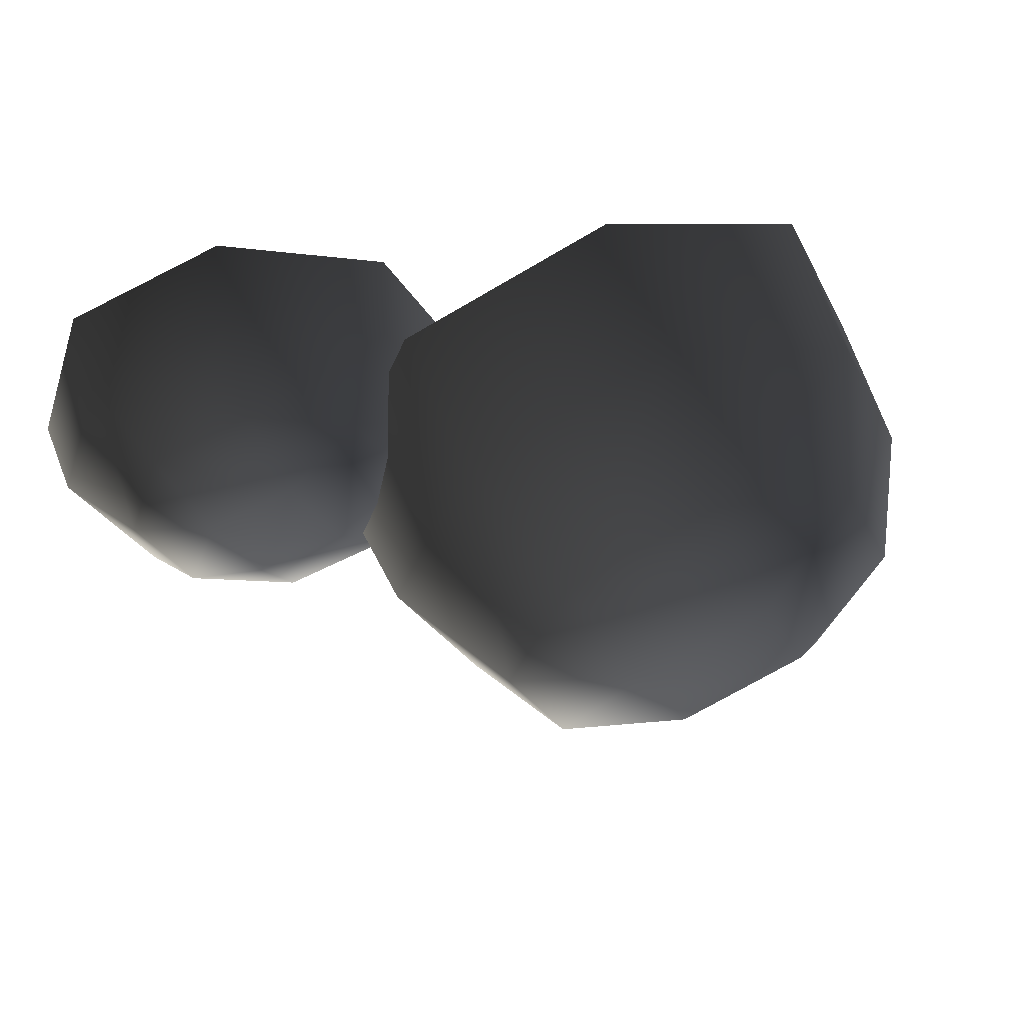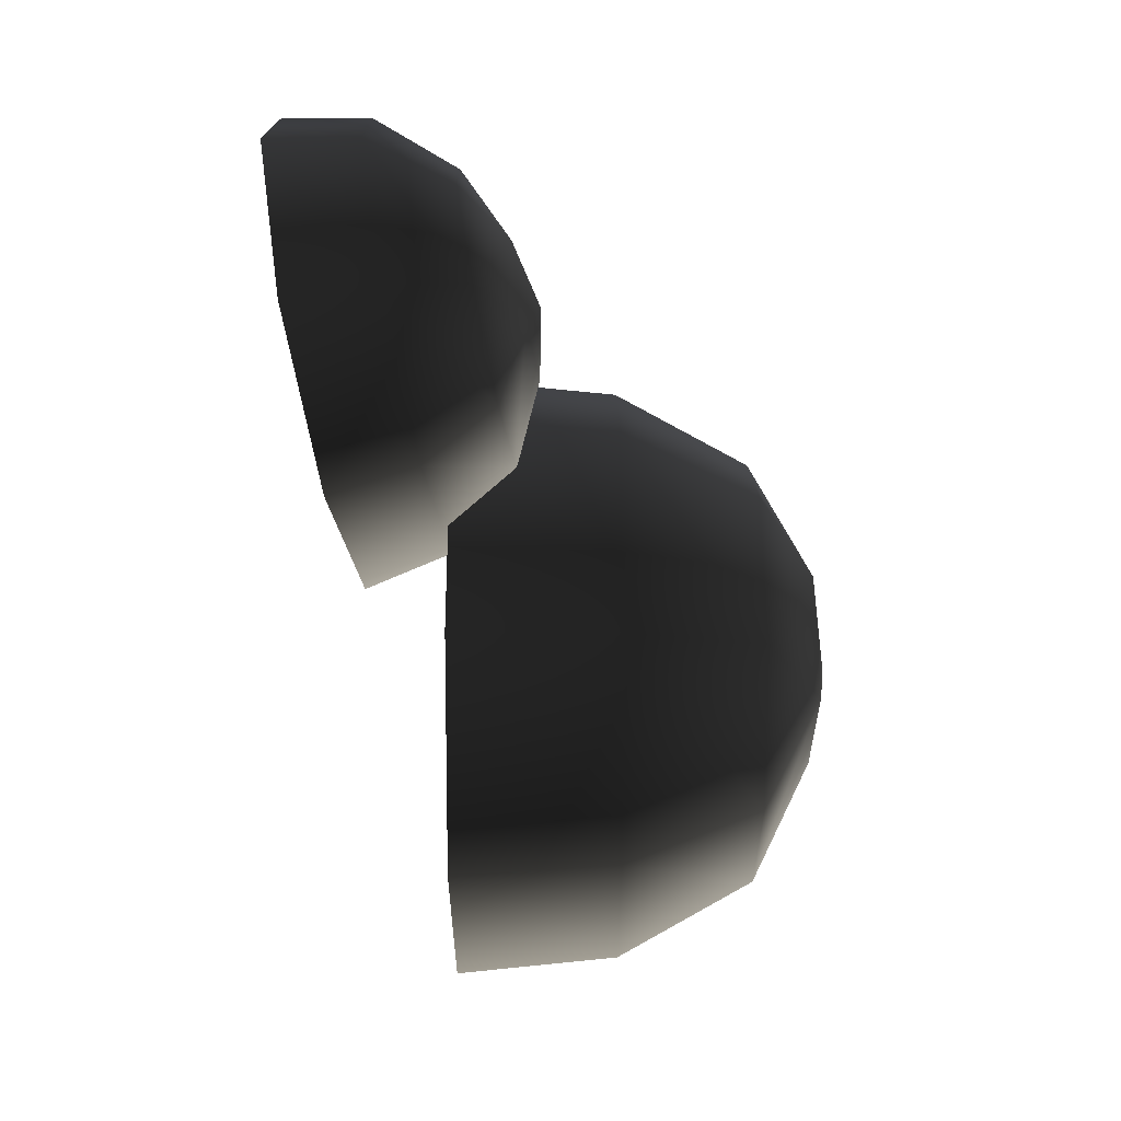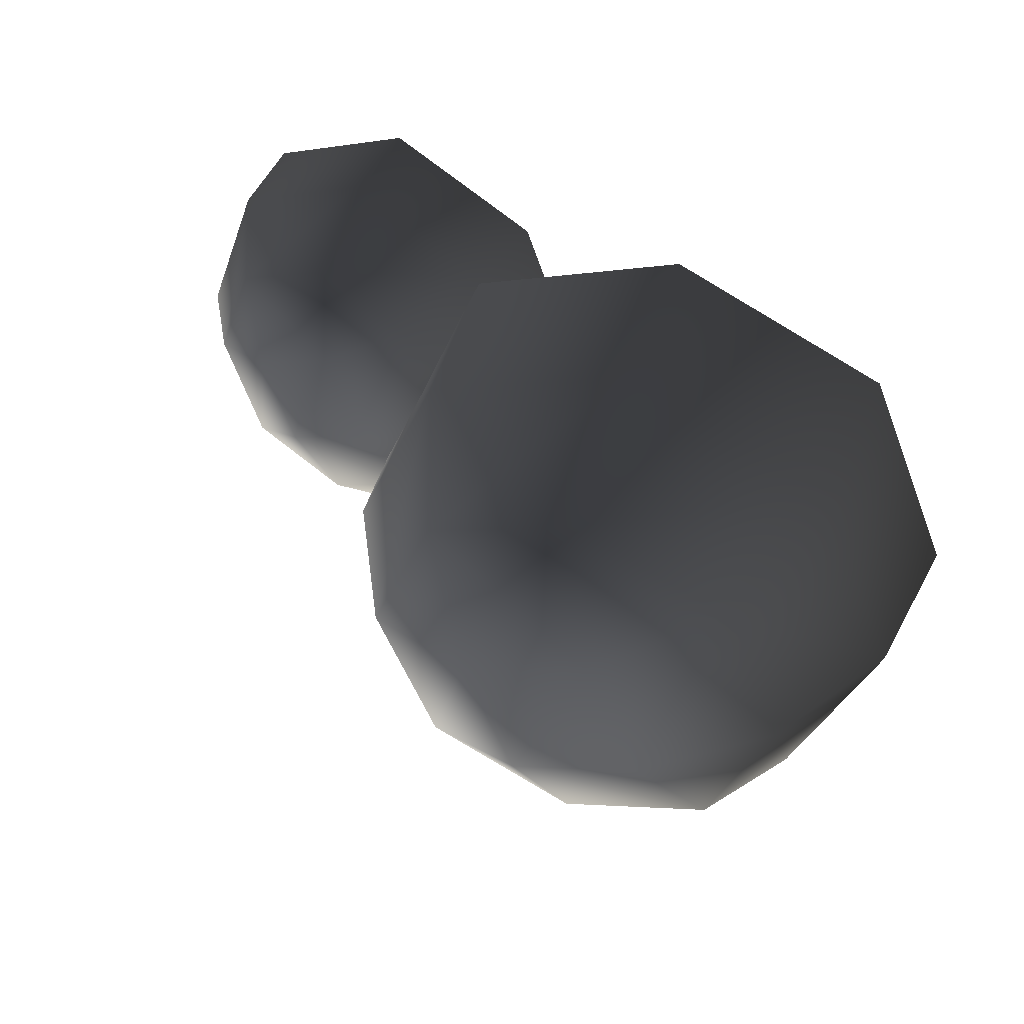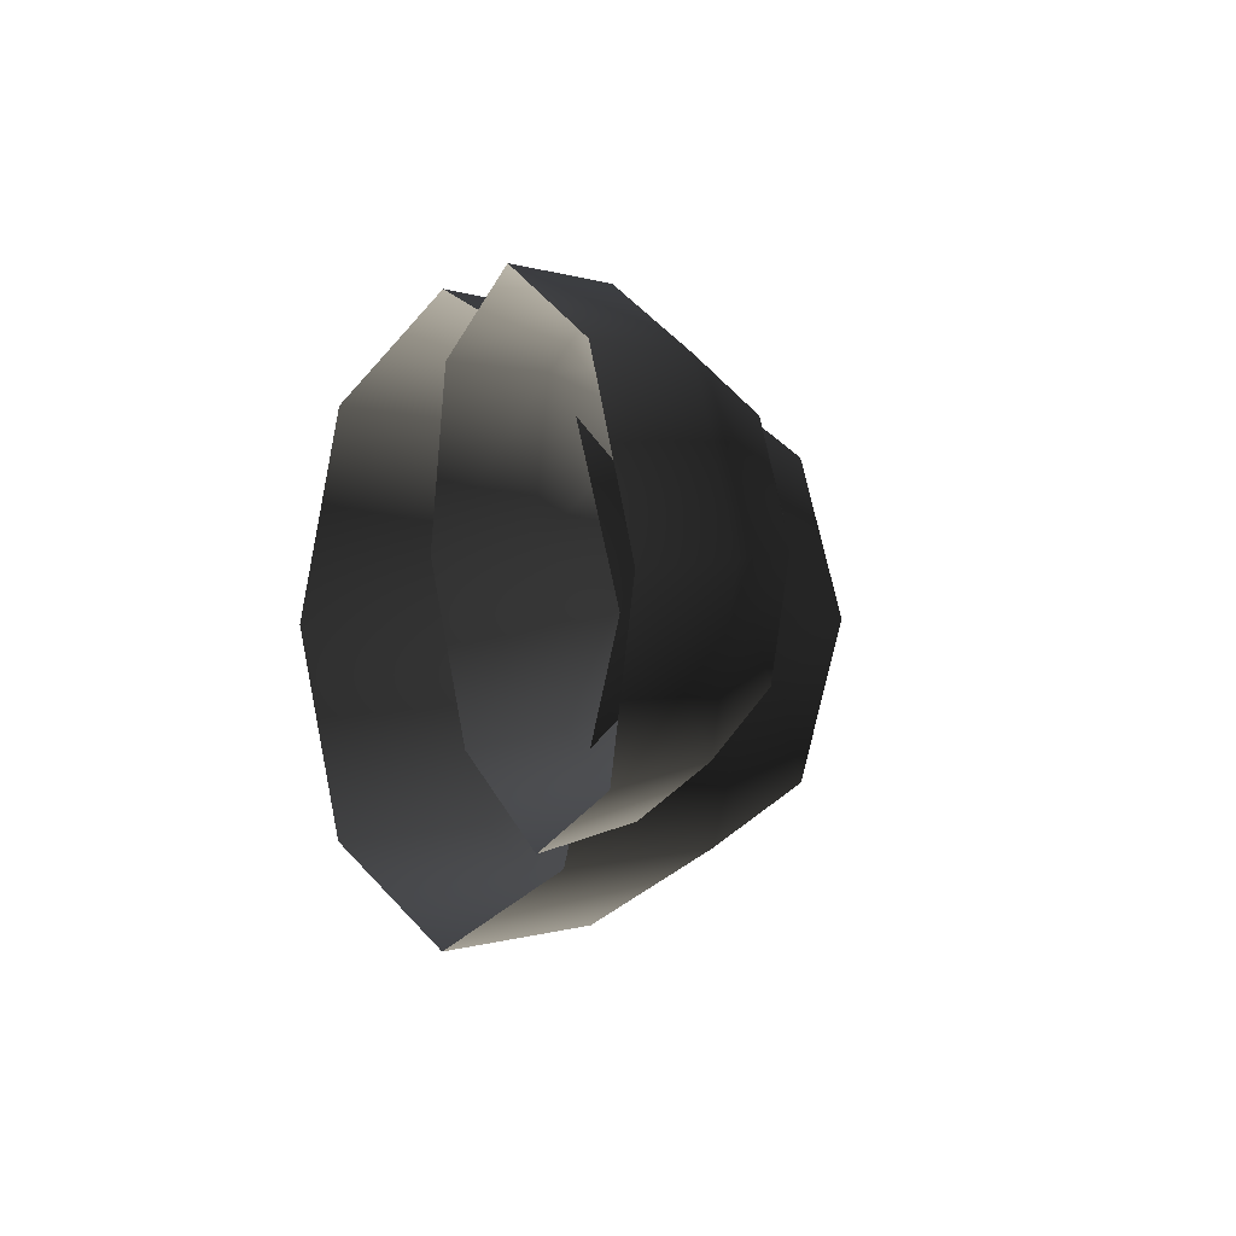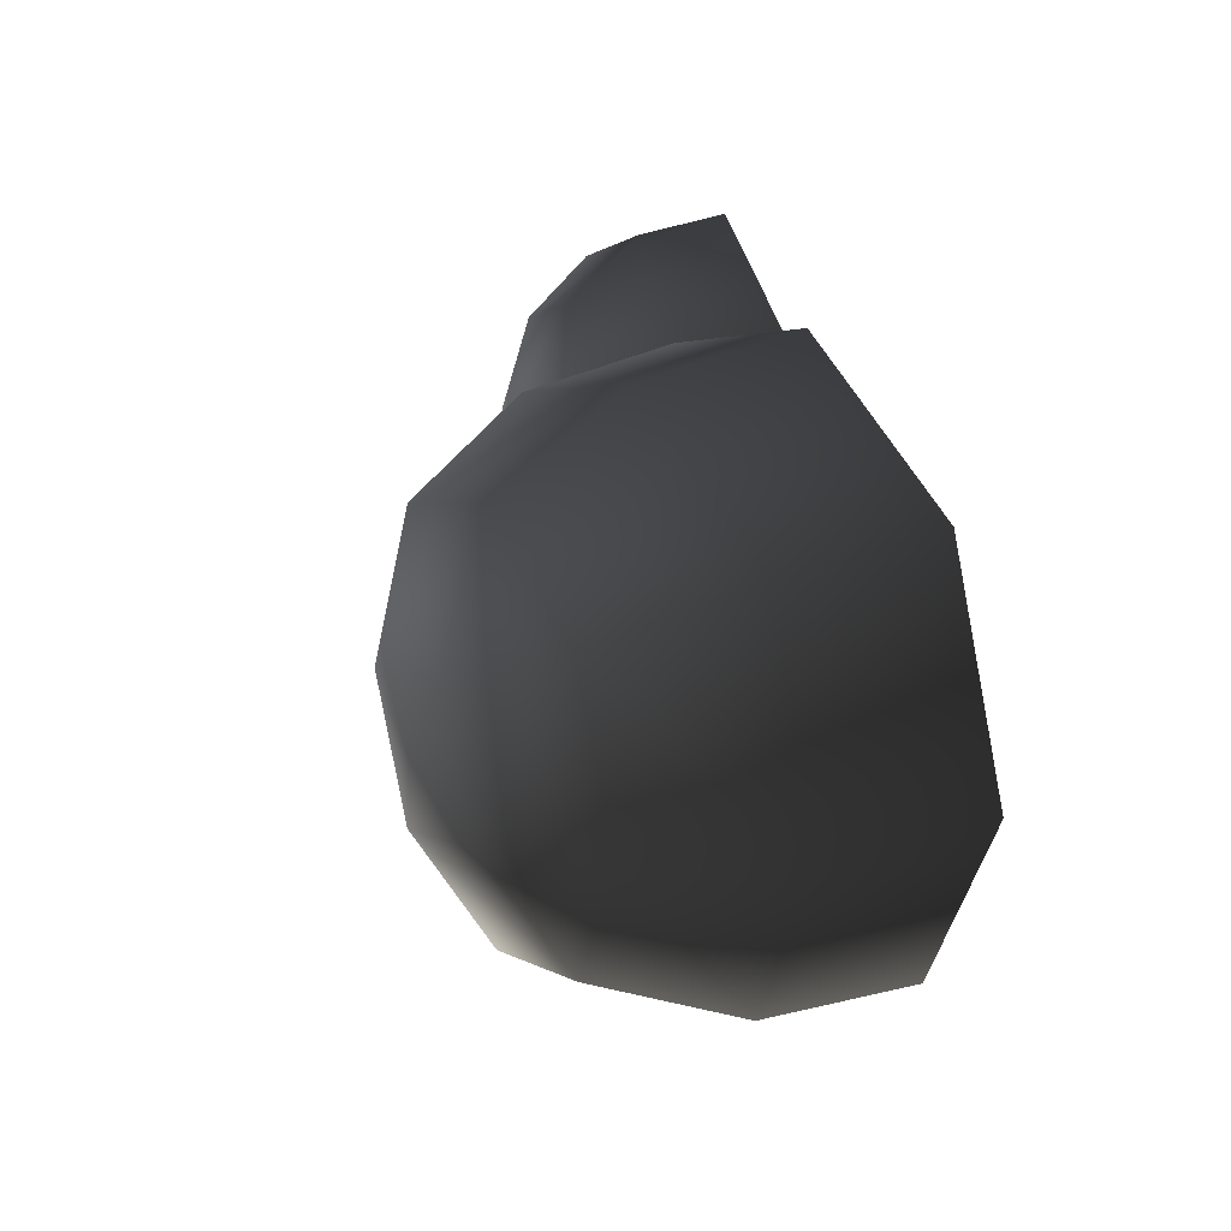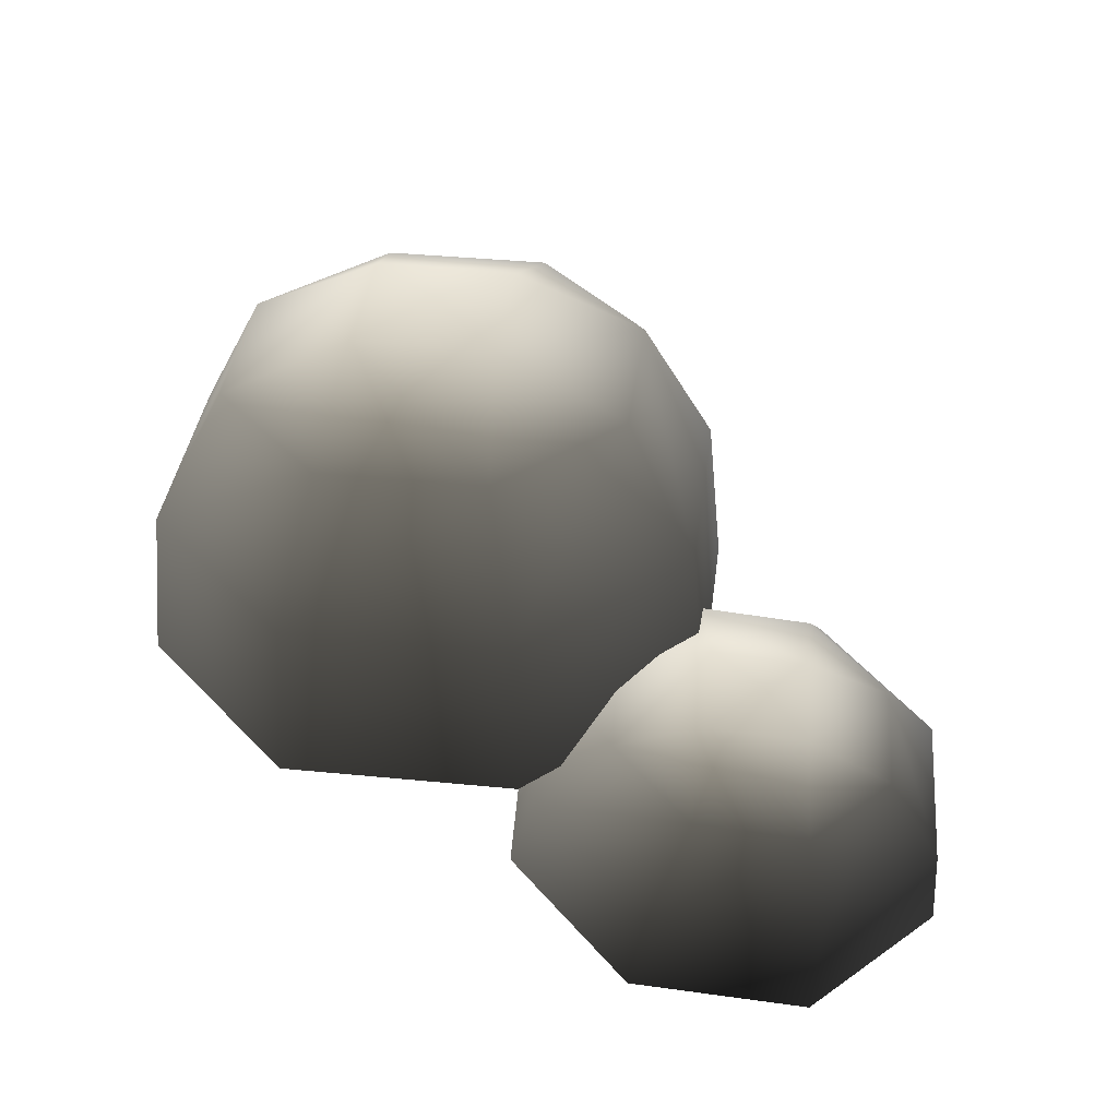
<metadata>
{"format":"obj","ext":"obj","renderer":"f3d","projection":"perspective","resolution":1024,"background":"white","views":[{"elev":57.3,"azim":159.4,"up":"+Z"},{"elev":-54.4,"azim":90.0,"up":"+Z"},{"elev":45.4,"azim":-158.7,"up":"+Z"},{"elev":-1.2,"azim":57.7,"up":"+Z"},{"elev":28.0,"azim":-118.8,"up":"+Z"},{"elev":38.3,"azim":29.6,"up":"+Y"}]}
</metadata>
<code>
v -0.5664 6.13 -1.259
v -1.729 6.13 -0.7768
v -0.5664 5.082 -1.836
v -2.138 5.082 -1.185
v -2.211 6.13 0.3861
v -2.788 5.082 0.3861
v -1.729 6.13 1.549
v -2.138 5.082 1.957
v -0.5664 6.13 2.031
v -0.5664 5.082 2.608
v 0.5965 6.13 1.549
v 1.005 5.082 1.957
v 1.078 6.13 0.3861
v 1.656 5.082 0.3861
v 0.5965 6.13 -0.7768
v 1.005 5.082 -1.185
v -0.5664 3.849 -1.958
v -2.224 3.849 -1.272
v -2.911 3.849 0.3861
v -2.224 3.849 2.044
v -0.5664 3.849 2.73
v 1.091 3.849 2.044
v 1.778 3.849 0.3861
v 1.091 3.849 -1.272
v 0.1355 6.61 0.6768
v -0.8571 6.61 1.088
v -0.5664 6.703 0.3861
v -1.268 6.61 0.09536
v -0.2756 6.61 -0.3158
v 2.332 4.214 -0.3507
v 1.564 4.327 0.02711
v 2.206 3.702 -0.9014
v 1.09 3.866 -0.3524
v 1.278 4.318 0.8411
v 0.6736 3.852 0.8303
v 1.64 4.192 1.614
v 1.2 3.67 1.954
v 2.439 4.024 1.894
v 2.361 3.426 2.36
v 3.207 3.911 1.516
v 3.476 3.262 1.811
v 3.493 3.92 0.7022
v 3.893 3.275 0.6285
v 3.131 4.046 -0.0711
v 3.367 3.458 -0.4951
v 2.079 3.061 -1.085
v 0.872 3.238 -0.4912
v 0.4209 3.224 0.789
v 0.9905 3.026 2.005
v 2.247 2.762 2.445
v 3.454 2.585 1.851
v 3.906 2.599 0.5705
v 3.336 2.796 -0.6456
v 2.918 4.292 0.9613
v 2.263 4.388 1.284
v 2.456 4.501 0.8007
v 1.954 4.495 0.6237
v 2.609 4.399 0.3012
g Tree3_(14)_2548_130
f 1 3 2
f 2 3 4
f 2 4 5
f 5 4 6
f 5 6 7
f 7 6 8
f 7 8 9
f 9 8 10
f 9 10 11
f 11 10 12
f 11 12 13
f 13 12 14
f 13 14 15
f 15 14 16
f 15 16 1
f 1 16 3
f 3 17 4
f 4 17 18
f 4 18 6
f 6 18 19
f 6 19 8
f 8 19 20
f 8 20 10
f 10 20 21
f 10 21 12
f 12 21 22
f 12 22 14
f 14 22 23
f 14 23 16
f 16 23 24
f 16 24 3
f 3 24 17
f 11 13 25
f 13 15 25
f 26 11 25
f 26 25 27
f 28 26 27
f 29 28 27
f 25 29 27
f 29 2 28
f 1 2 29
f 15 1 29
f 25 15 29
f 2 5 28
f 5 7 28
f 28 7 26
f 7 9 26
f 9 11 26
f 30 32 31
f 31 32 33
f 31 33 34
f 34 33 35
f 34 35 36
f 36 35 37
f 36 37 38
f 38 37 39
f 38 39 40
f 40 39 41
f 40 41 42
f 42 41 43
f 42 43 44
f 44 43 45
f 44 45 30
f 30 45 32
f 32 46 33
f 33 46 47
f 33 47 35
f 35 47 48
f 35 48 37
f 37 48 49
f 37 49 39
f 39 49 50
f 39 50 41
f 41 50 51
f 41 51 43
f 43 51 52
f 43 52 45
f 45 52 53
f 45 53 32
f 32 53 46
f 40 42 54
f 42 44 54
f 55 40 54
f 55 54 56
f 57 55 56
f 58 57 56
f 54 58 56
f 58 31 57
f 30 31 58
f 44 30 58
f 54 44 58
f 31 34 57
f 34 36 57
f 57 36 55
f 36 38 55
f 38 40 55

</code>
